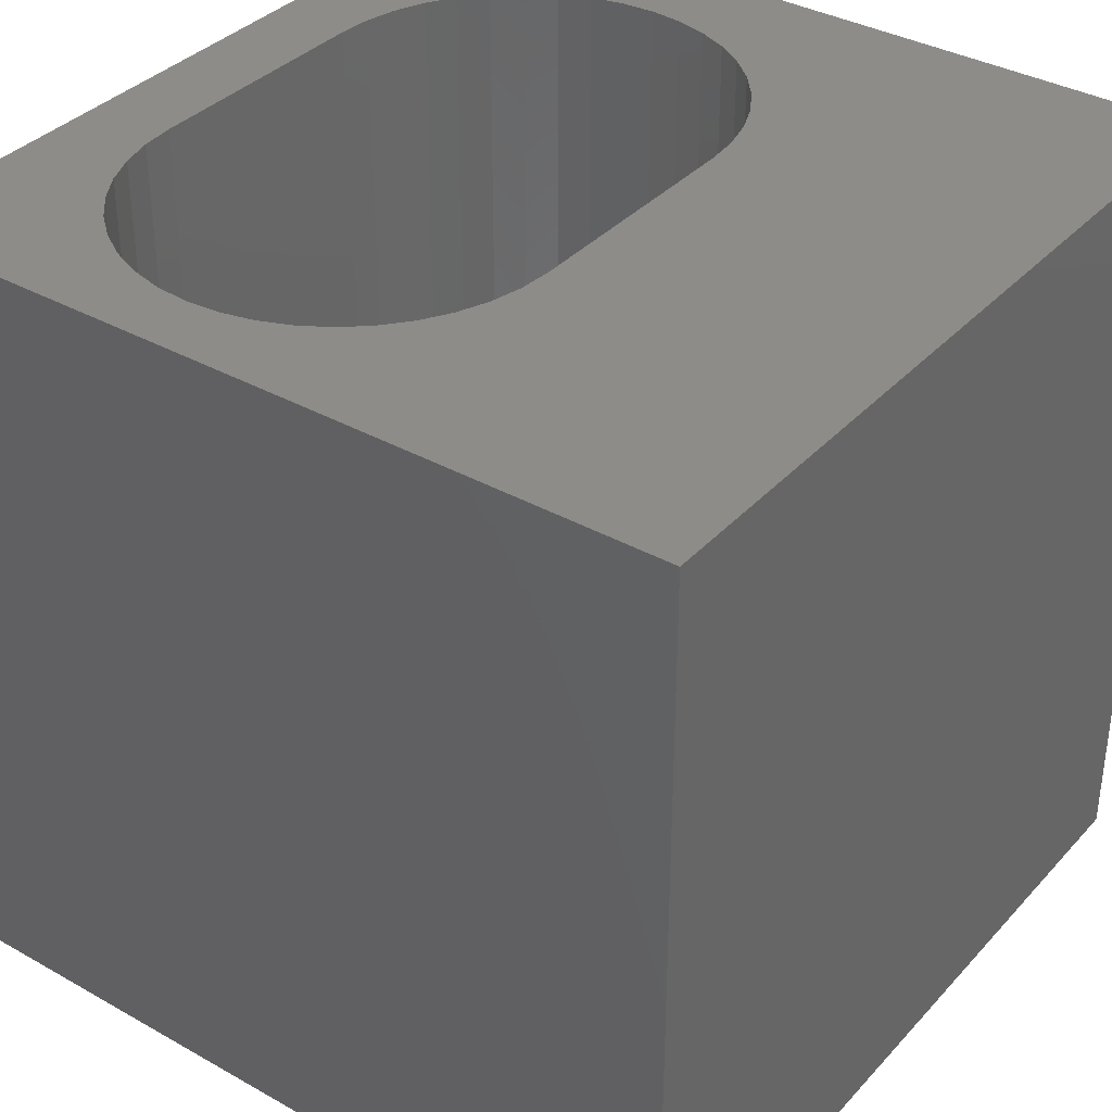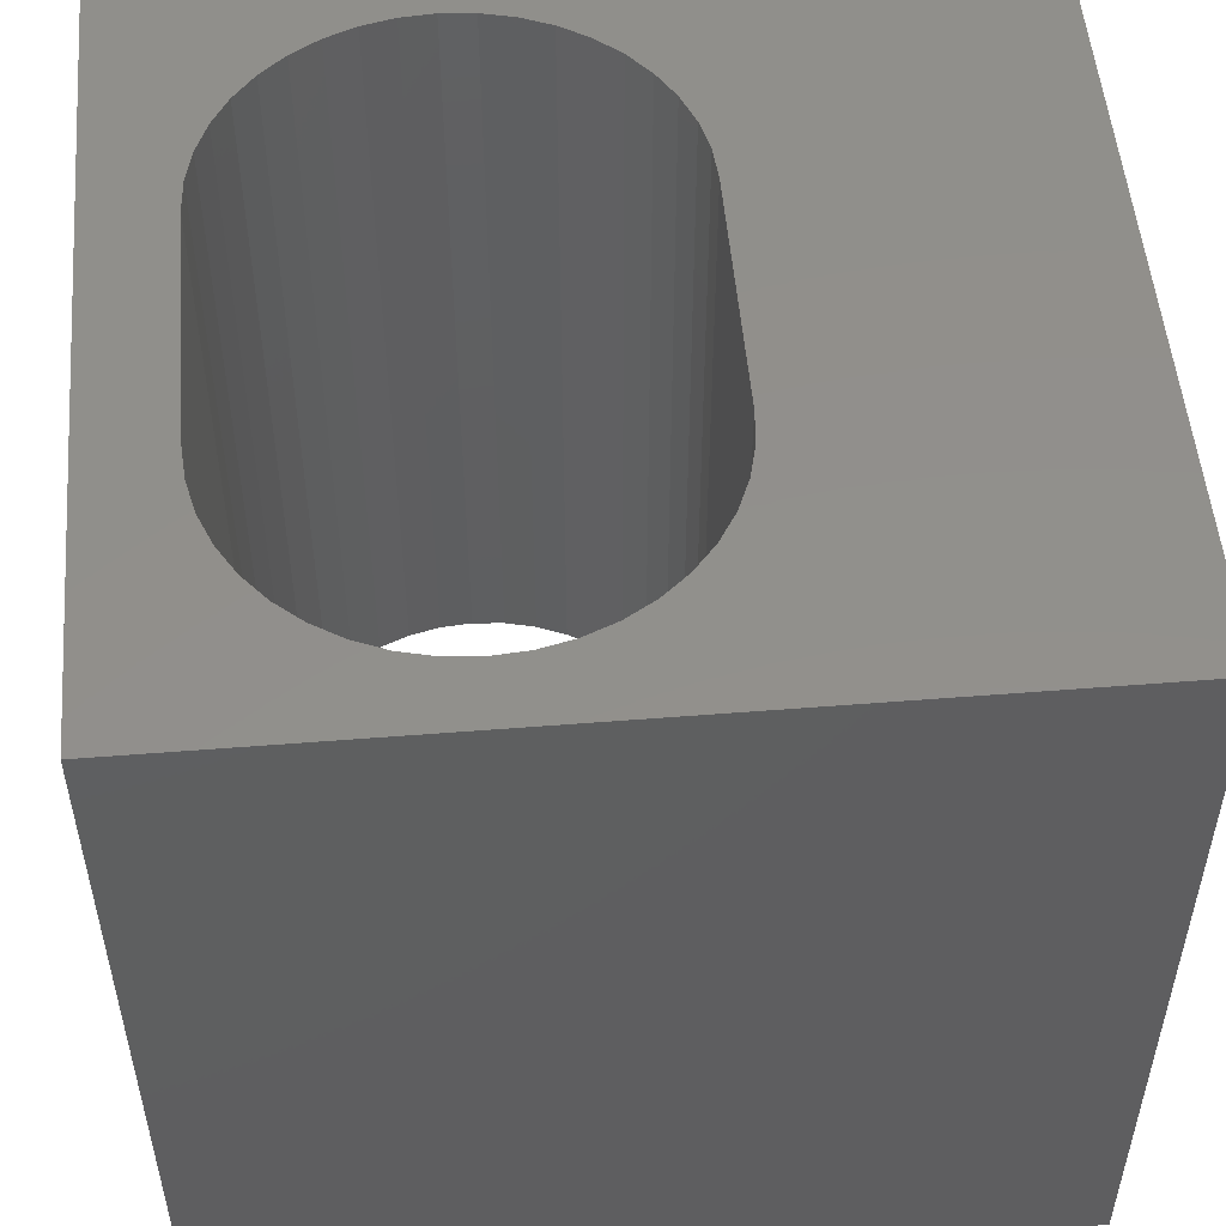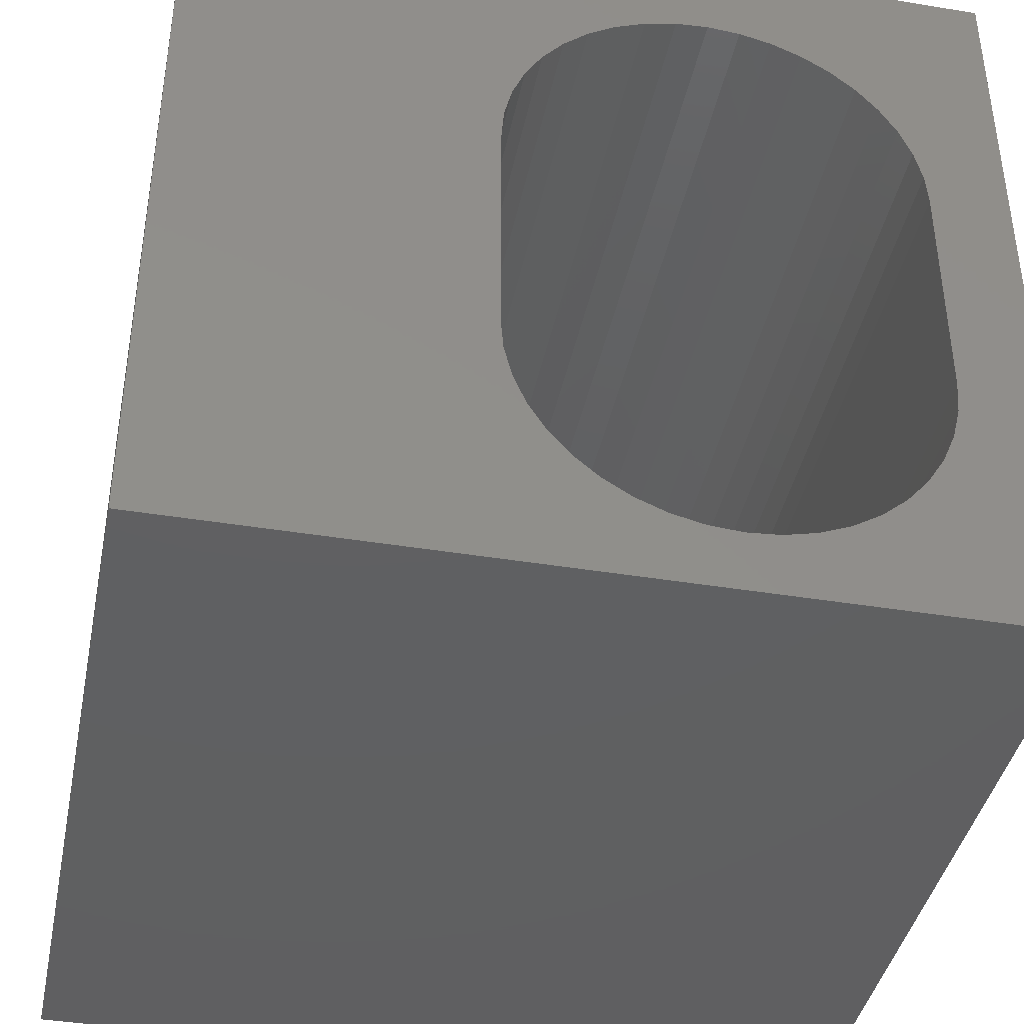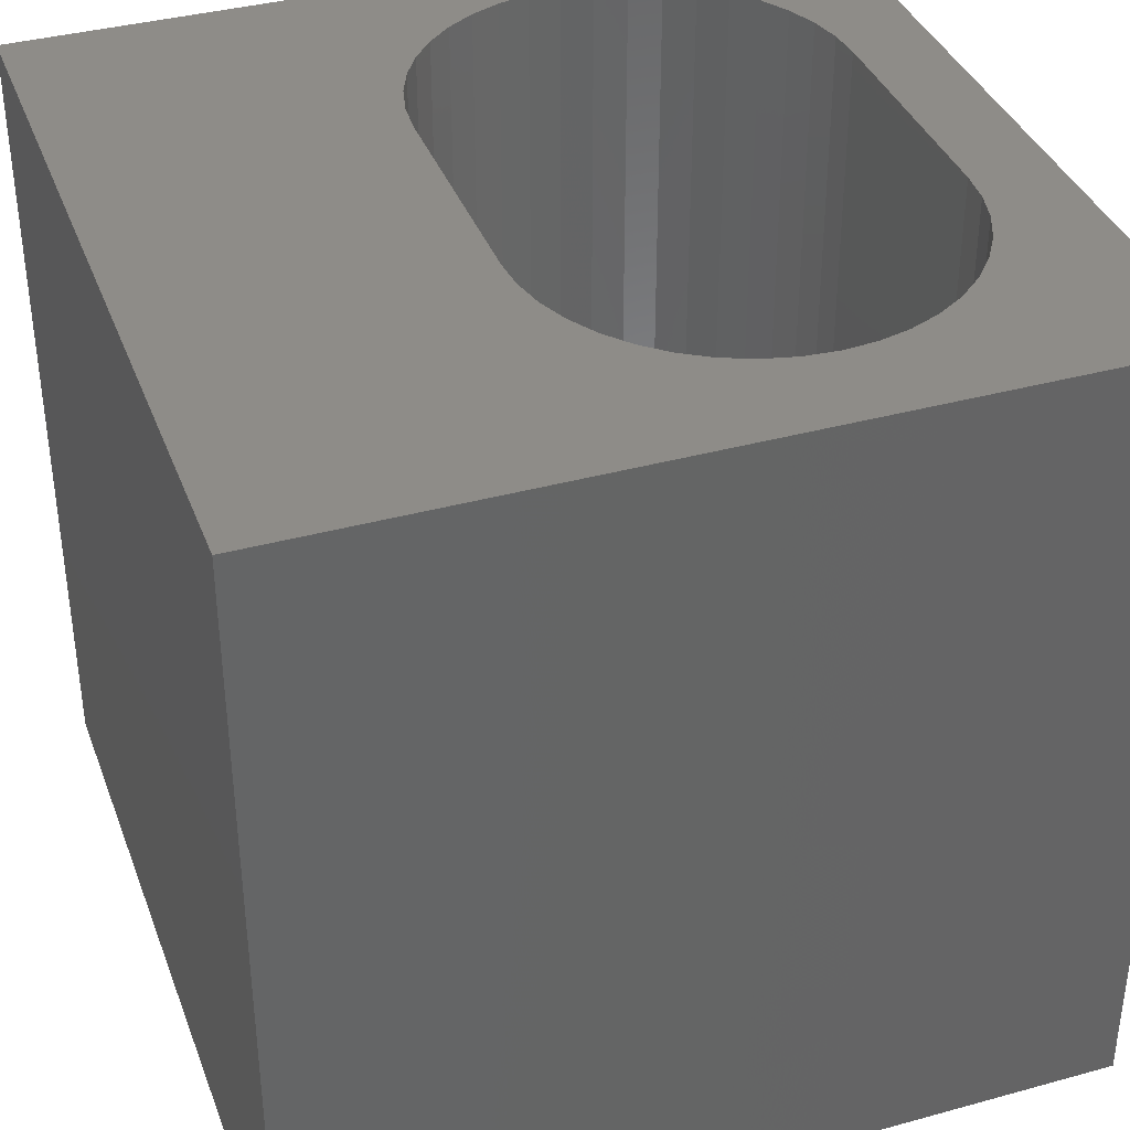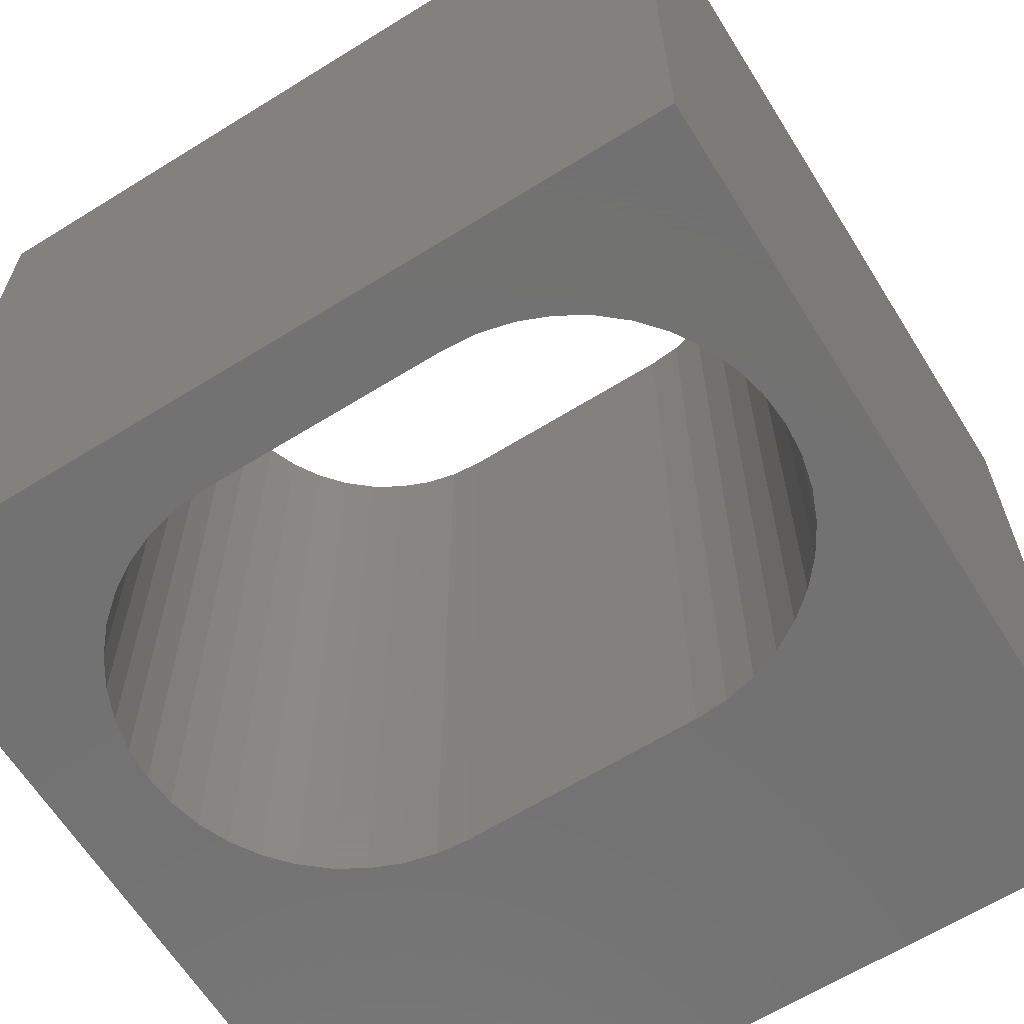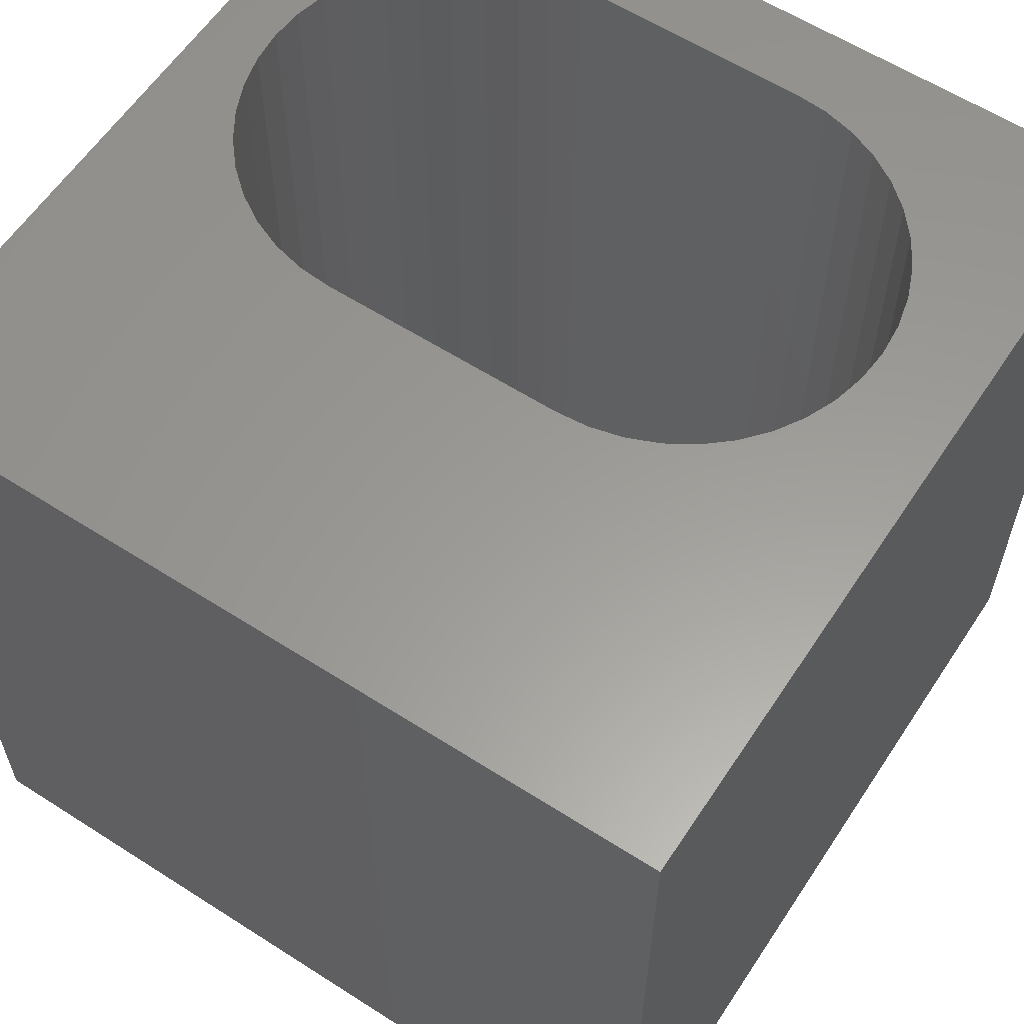
<metadata>
{"format":"stl","ext":"stl","renderer":"f3d","projection":"perspective","resolution":1024,"background":"white","views":[{"elev":36.2,"azim":36.3,"up":"+Z"},{"elev":52.2,"azim":-4.9,"up":"+Z"},{"elev":-40.6,"azim":168.6,"up":"+Y"},{"elev":37.5,"azim":160.6,"up":"+Z"},{"elev":-64.0,"azim":-58.0,"up":"+Z"},{"elev":59.9,"azim":123.3,"up":"+Z"}]}
</metadata>
<code>
# stl→obj: 92 verts, 184 faces
v 0 10 10
v 0 10 0
v 0 0 10
v 0 0 0
v 2.773 0.8917 10
v 2.401 1.046 10
v 10 0 10
v 6.101 2.931 10
v 6.007 2.539 10
v 5.853 2.167 10
v 5.642 1.824 10
v 5.381 1.518 10
v 2.773 8.727 10
v 2.401 8.573 10
v 2.058 8.362 10
v 5.075 1.256 10
v 4.731 1.046 10
v 4.359 0.8917 10
v 3.968 0.7977 10
v 3.566 0.7662 10
v 3.165 0.7977 10
v 4.731 8.573 10
v 5.075 8.362 10
v 10 10 10
v 6.133 6.286 10
v 6.133 3.332 10
v 4.359 8.727 10
v 5.853 7.451 10
v 6.007 7.079 10
v 6.101 6.688 10
v 2.058 1.256 10
v 1.752 1.518 10
v 1.49 1.824 10
v 1.28 2.167 10
v 1.126 2.539 10
v 1.032 2.931 10
v 1.126 7.079 10
v 1.28 7.451 10
v 3.165 8.821 10
v 3.566 8.852 10
v 3.968 8.821 10
v 5.381 8.101 10
v 5.642 7.795 10
v 1.49 7.795 10
v 1.752 8.101 10
v 1 3.332 10
v 1 6.286 10
v 1.032 6.688 10
v 10 10 0
v 10 0 0
v 1.032 2.931 0
v 1.126 2.539 0
v 1.28 2.167 0
v 1.49 1.824 0
v 1.752 1.518 0
v 2.773 8.727 0
v 2.401 8.573 0
v 2.058 8.362 0
v 1.752 8.101 0
v 2.058 1.256 0
v 2.401 1.046 0
v 2.773 0.8917 0
v 3.165 0.7977 0
v 3.566 0.7662 0
v 3.968 0.7977 0
v 4.359 0.8917 0
v 4.731 1.046 0
v 5.075 1.256 0
v 5.381 1.518 0
v 5.642 1.824 0
v 5.853 2.167 0
v 6.007 2.539 0
v 6.101 6.688 0
v 6.007 7.079 0
v 6.101 2.931 0
v 6.133 3.332 0
v 6.133 6.286 0
v 1.49 7.795 0
v 1.28 7.451 0
v 1.126 7.079 0
v 5.853 7.451 0
v 5.642 7.795 0
v 5.381 8.101 0
v 1.032 6.688 0
v 1 6.286 0
v 1 3.332 0
v 5.075 8.362 0
v 4.731 8.573 0
v 4.359 8.727 0
v 3.968 8.821 0
v 3.566 8.852 0
v 3.165 8.821 0
f 1 2 3
f 3 2 4
f 5 6 3
f 7 8 9
f 9 10 7
f 7 10 11
f 7 11 12
f 13 1 14
f 14 1 15
f 12 16 7
f 7 16 17
f 7 17 18
f 18 19 7
f 7 19 20
f 7 20 3
f 3 20 21
f 3 21 5
f 22 23 24
f 24 25 7
f 7 25 26
f 7 26 8
f 22 24 27
f 28 29 24
f 24 29 30
f 24 30 25
f 6 31 3
f 3 31 32
f 3 32 33
f 33 34 3
f 3 34 35
f 3 35 36
f 1 37 38
f 13 39 1
f 1 39 40
f 1 40 24
f 24 40 41
f 24 41 27
f 23 42 24
f 24 42 43
f 24 43 28
f 38 44 1
f 1 44 45
f 1 45 15
f 36 46 3
f 3 46 47
f 3 47 1
f 1 47 48
f 1 48 37
f 49 24 50
f 50 24 7
f 51 52 4
f 52 53 4
f 4 53 54
f 4 54 55
f 56 57 2
f 2 57 58
f 2 58 59
f 55 60 4
f 4 60 61
f 4 61 62
f 62 63 4
f 4 63 64
f 4 64 50
f 50 64 65
f 50 65 66
f 66 67 50
f 50 67 68
f 50 68 69
f 69 70 50
f 50 70 71
f 50 71 72
f 49 73 74
f 72 75 50
f 50 75 76
f 50 76 49
f 49 76 77
f 49 77 73
f 59 78 2
f 2 78 79
f 2 79 80
f 74 81 49
f 49 81 82
f 49 82 83
f 80 84 2
f 2 84 85
f 2 85 4
f 4 85 86
f 4 86 51
f 83 87 49
f 49 87 88
f 49 88 89
f 89 90 49
f 49 90 91
f 49 91 2
f 2 91 92
f 2 92 56
f 24 49 1
f 1 49 2
f 50 7 4
f 4 7 3
f 86 46 36
f 86 36 51
f 51 36 35
f 51 35 52
f 52 35 34
f 52 34 53
f 53 34 33
f 53 33 54
f 54 33 32
f 54 32 55
f 55 32 31
f 55 31 60
f 60 31 6
f 60 6 61
f 61 6 5
f 61 5 62
f 62 5 21
f 62 21 63
f 63 21 20
f 63 20 64
f 64 20 19
f 64 19 65
f 65 19 18
f 65 18 66
f 66 18 17
f 66 17 67
f 67 17 16
f 67 16 68
f 68 16 12
f 68 12 69
f 69 12 11
f 69 11 70
f 70 11 10
f 70 10 71
f 71 10 9
f 71 9 72
f 72 9 8
f 72 8 75
f 75 8 26
f 75 26 76
f 86 85 46
f 46 85 47
f 77 25 30
f 77 30 73
f 73 30 29
f 73 29 74
f 74 29 28
f 74 28 81
f 81 28 43
f 81 43 82
f 82 43 42
f 82 42 83
f 83 42 23
f 83 23 87
f 87 23 22
f 87 22 88
f 88 22 27
f 88 27 89
f 89 27 41
f 89 41 90
f 90 41 40
f 90 40 91
f 91 40 39
f 91 39 92
f 92 39 13
f 92 13 56
f 56 13 14
f 56 14 57
f 57 14 15
f 57 15 58
f 58 15 45
f 58 45 59
f 59 45 44
f 59 44 78
f 78 44 38
f 78 38 79
f 79 38 37
f 79 37 80
f 80 37 48
f 80 48 84
f 84 48 47
f 84 47 85
f 77 76 25
f 25 76 26

</code>
